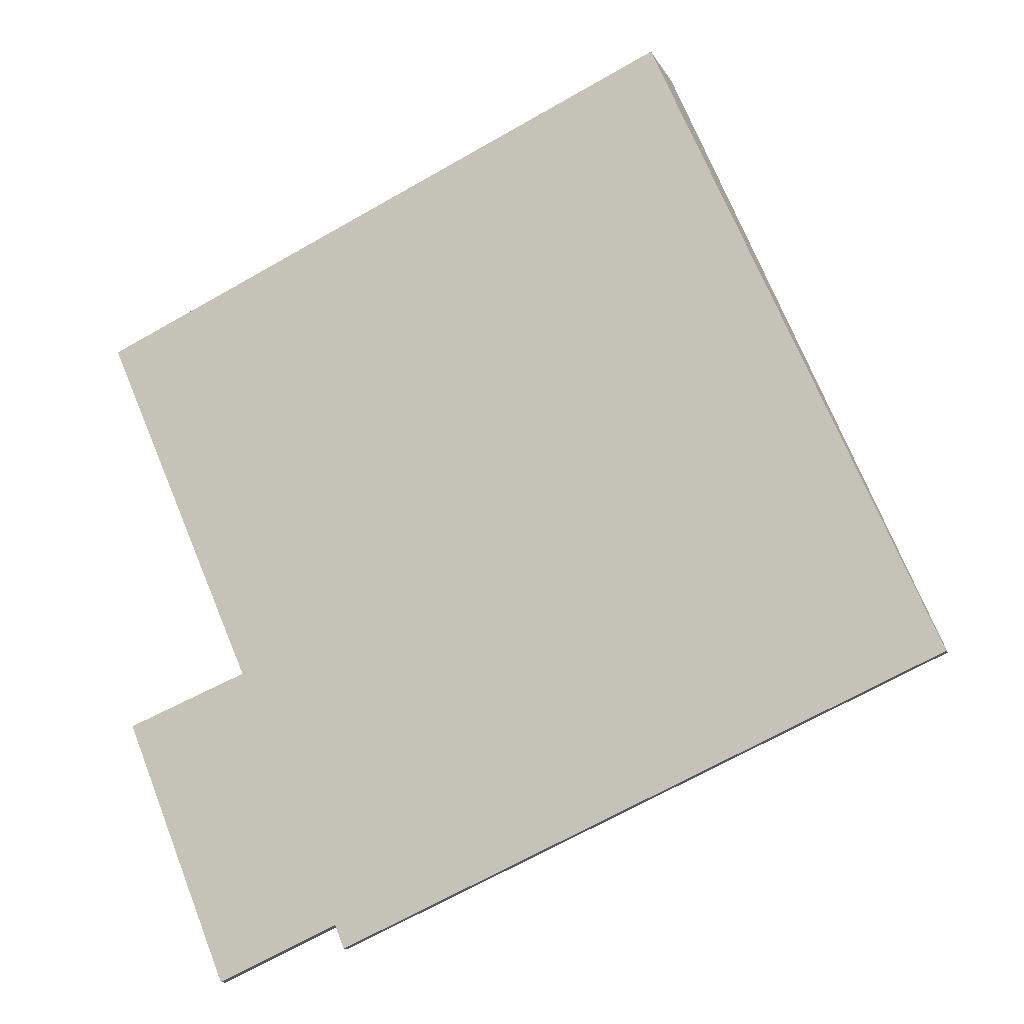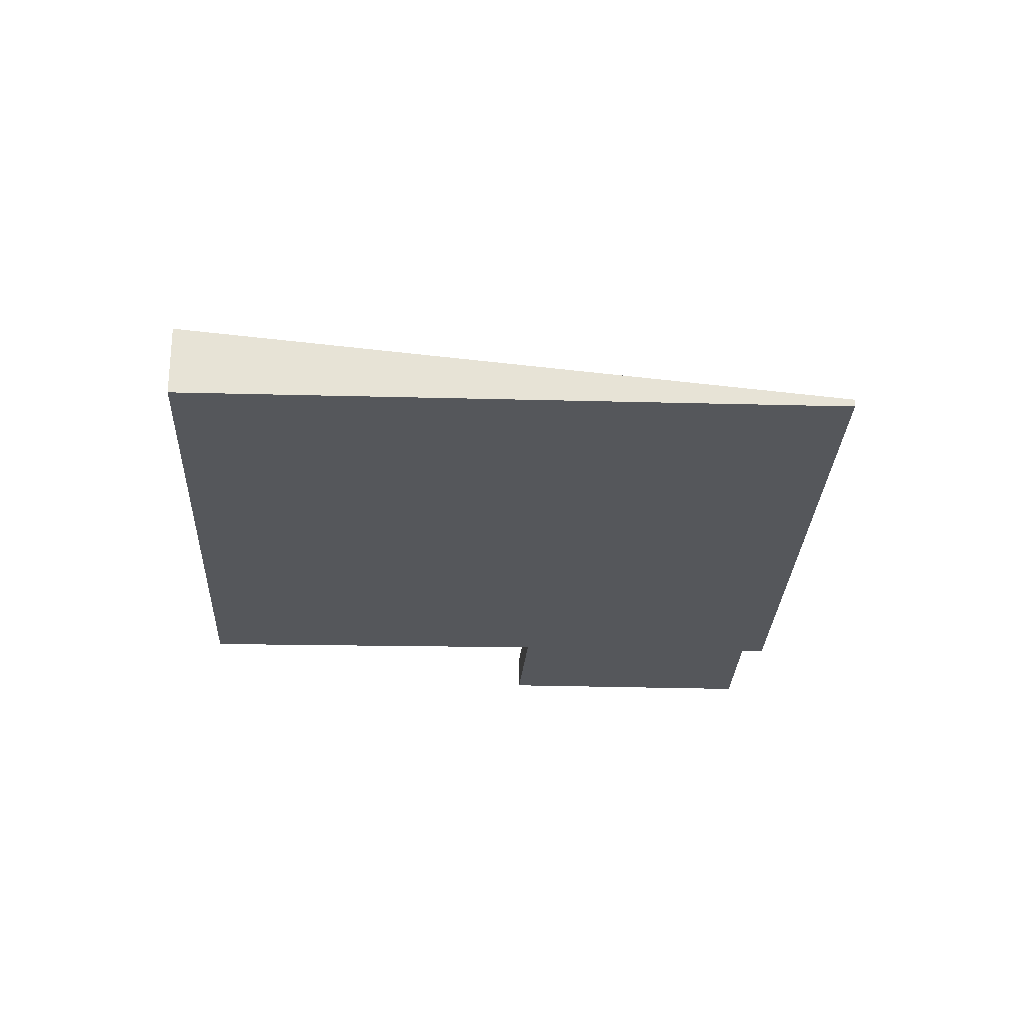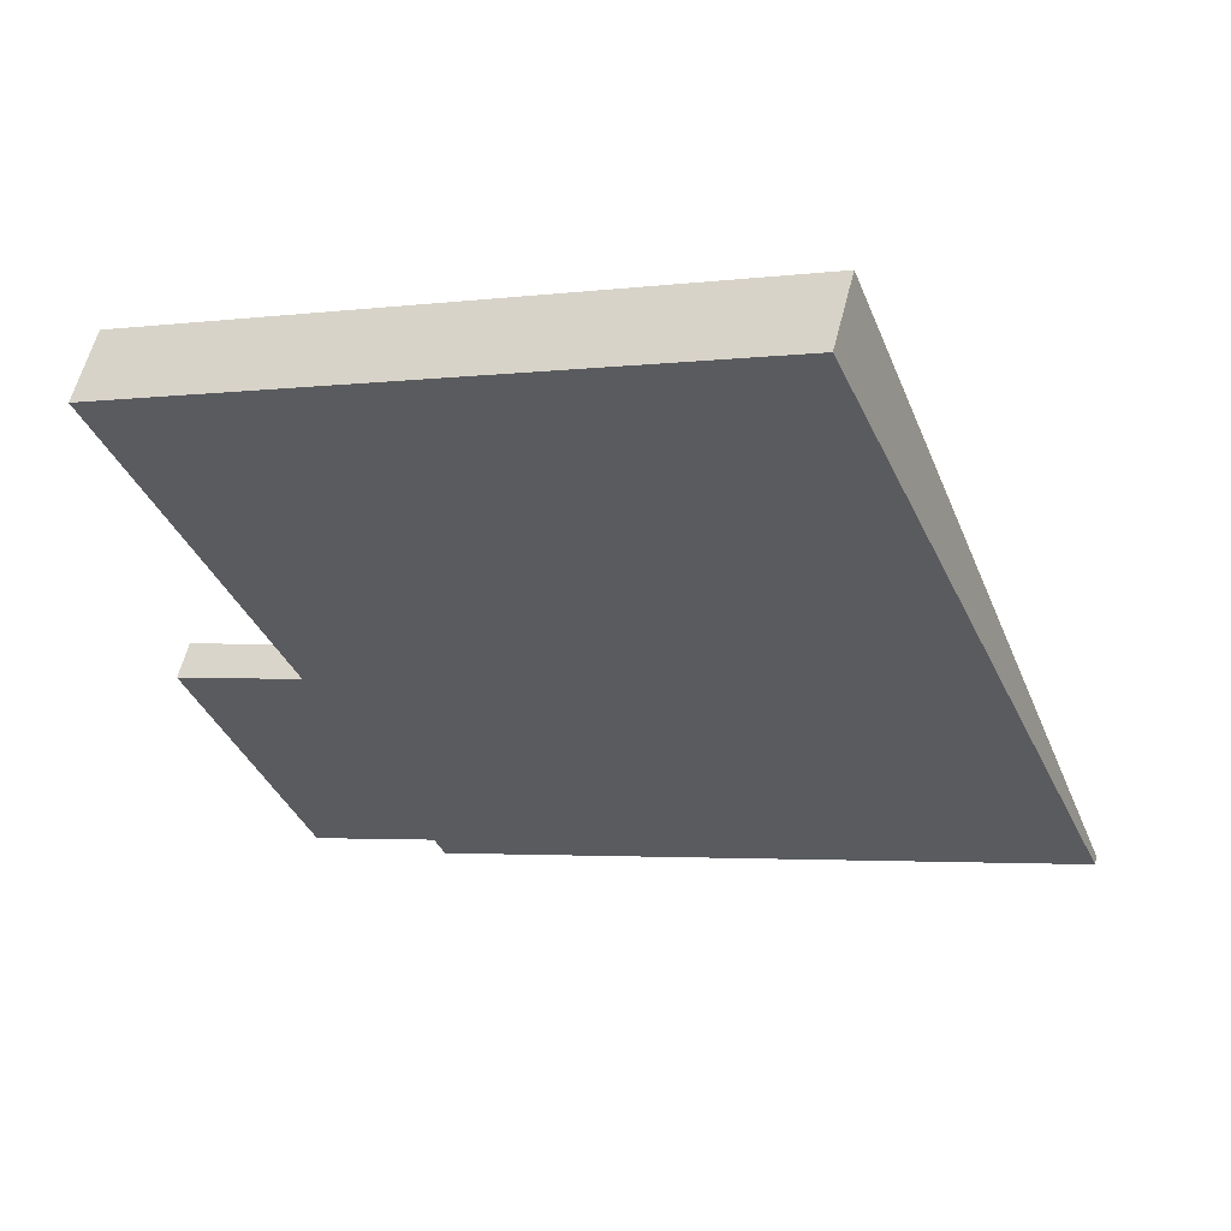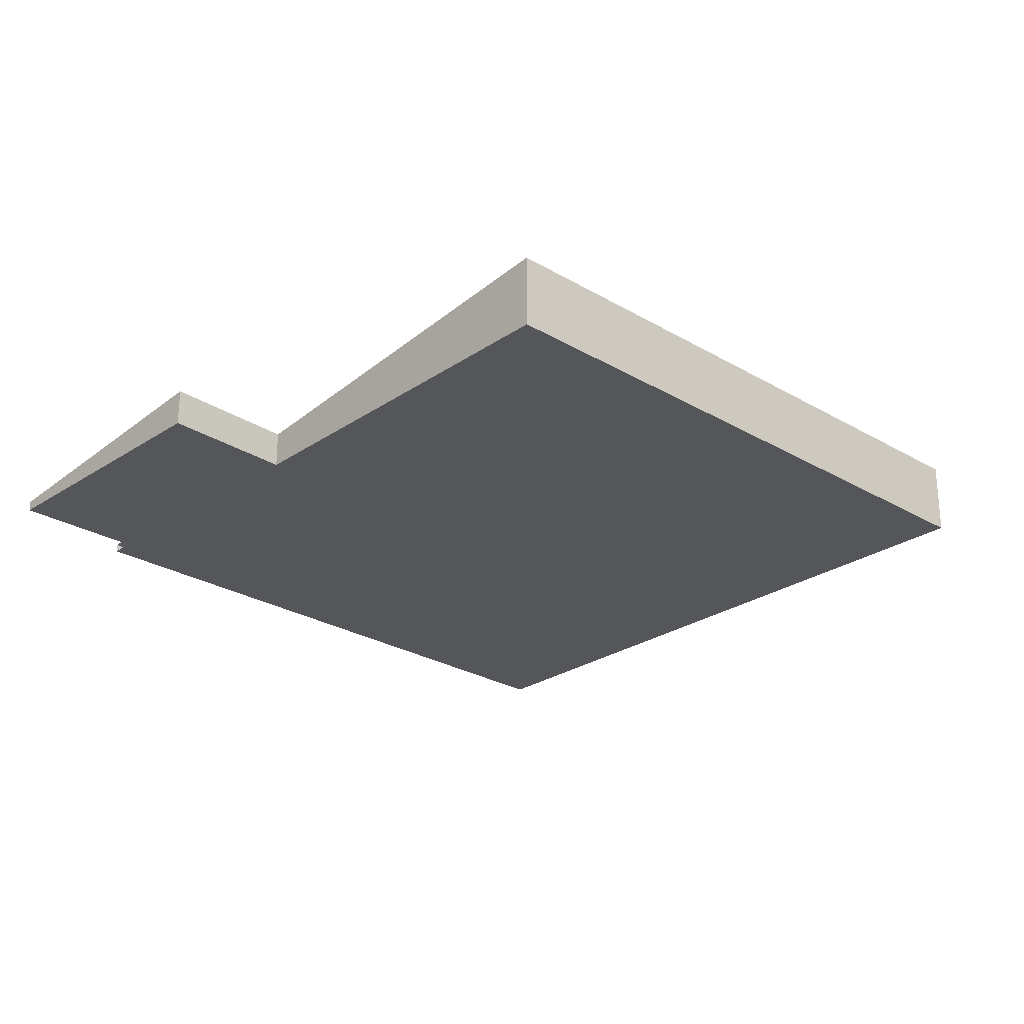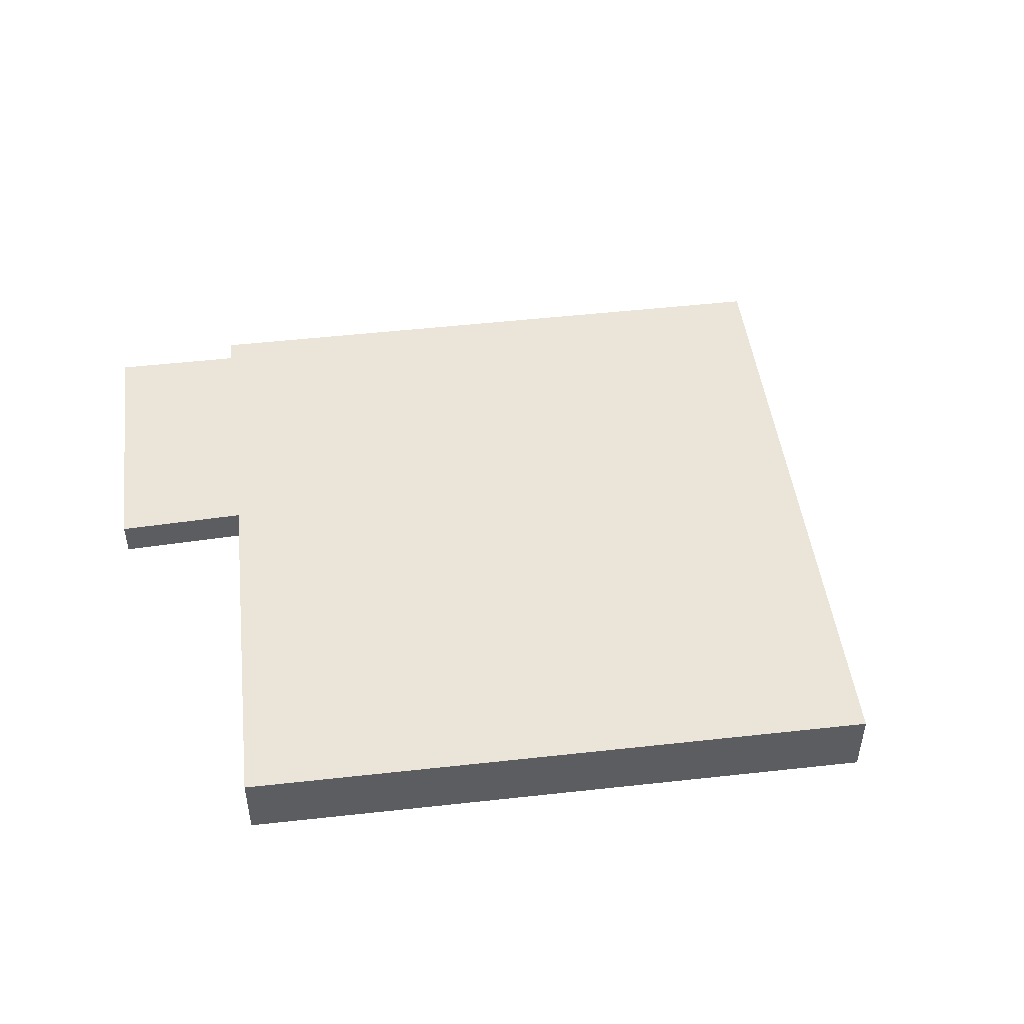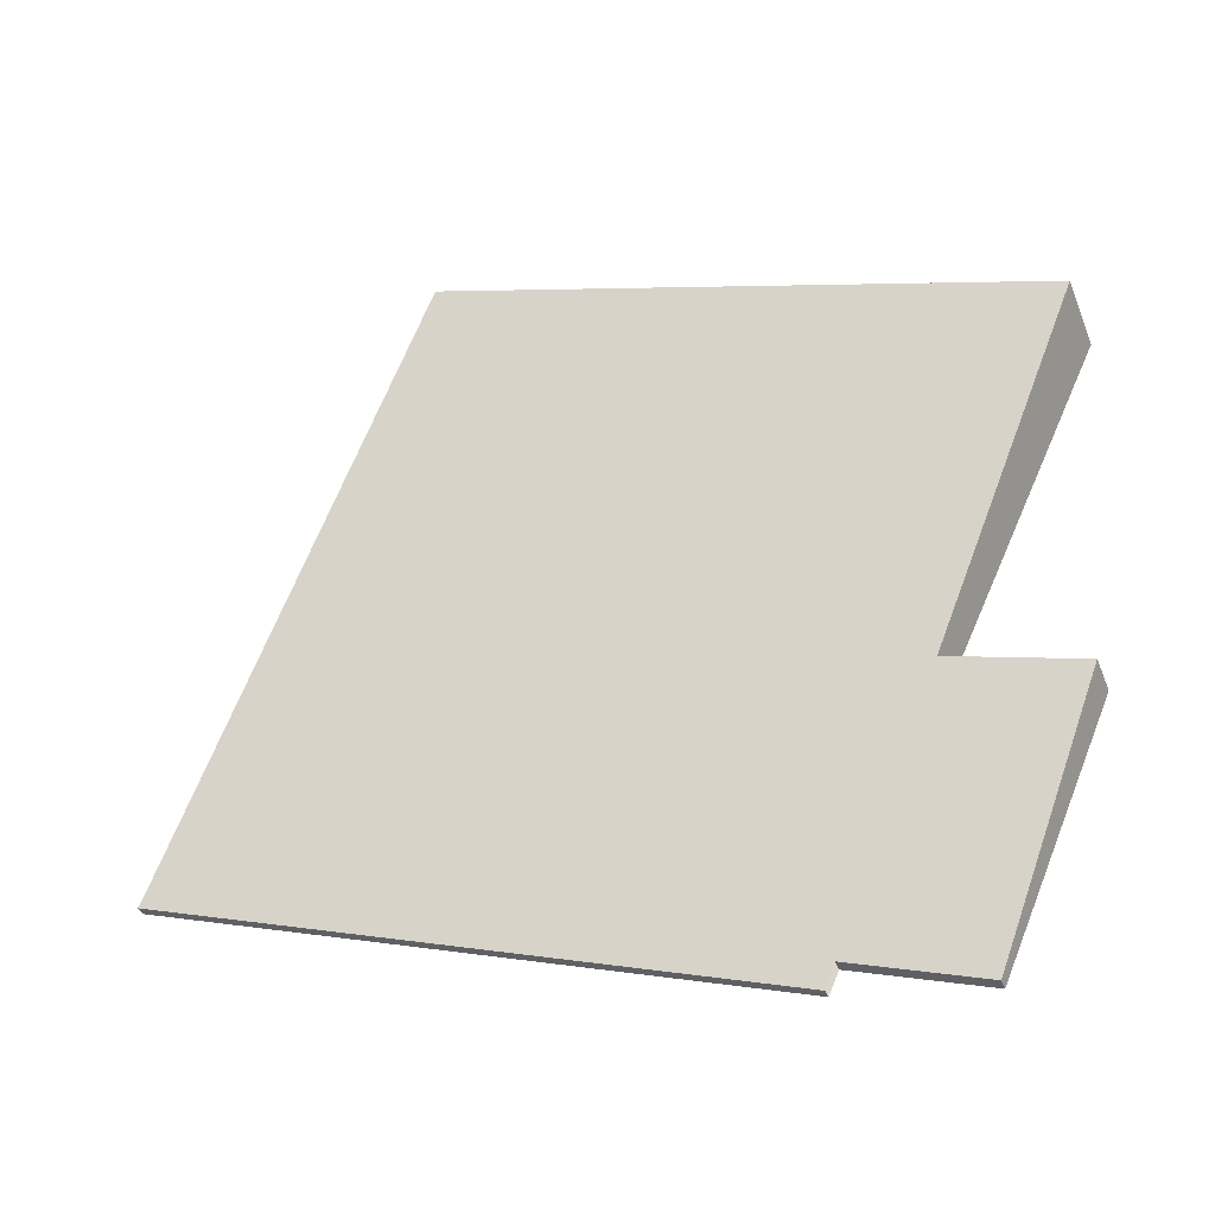
<metadata>
{"format":"obj","ext":"obj","renderer":"f3d","projection":"perspective","resolution":1024,"background":"white","views":[{"elev":-14.8,"azim":19.8,"up":"+Z"},{"elev":-26.4,"azim":64.6,"up":"+Y"},{"elev":57.8,"azim":13.9,"up":"+Z"},{"elev":-26.0,"azim":-66.3,"up":"+Y"},{"elev":50.7,"azim":-29.9,"up":"+Y"},{"elev":-45.7,"azim":-159.4,"up":"+Z"}]}
</metadata>
<code>
v  7.496 0.933 3.181
v  1.987 0.462 -4.509
v  0 0.933 5.713e-17
v  10.9 0.1 -4.829
v  3.33 0.13 -7.703
v  1.811 0.13 -8.348
v  3.451 0.1 -7.989
v  0.447 0.468 -5.091
v  0.447 3.117e-16 -5.091
v  1.811 5.112e-16 -8.348
v  0 0 0
v  1.987 2.761e-16 -4.509
v  3.33 4.717e-16 -7.703
v  10.9 2.957e-16 -4.829
v  3.451 4.892e-16 -7.989
v  7.496 -1.948e-16 3.181
g defaultobject
f 1 2 3
f 2 1 4
f 2 4 5
f 2 5 6
f 5 4 7
f 6 8 2
f 6 9 8
f 9 6 10
f 2 11 3
f 11 2 12
f 13 6 5
f 6 13 10
f 14 7 4
f 7 14 15
f 9 2 8
f 2 9 12
f 11 1 3
f 1 11 16
f 16 4 1
f 4 16 14
f 10 12 9
f 12 10 13
f 11 14 16
f 14 11 12
f 14 12 13
f 14 13 15

</code>
